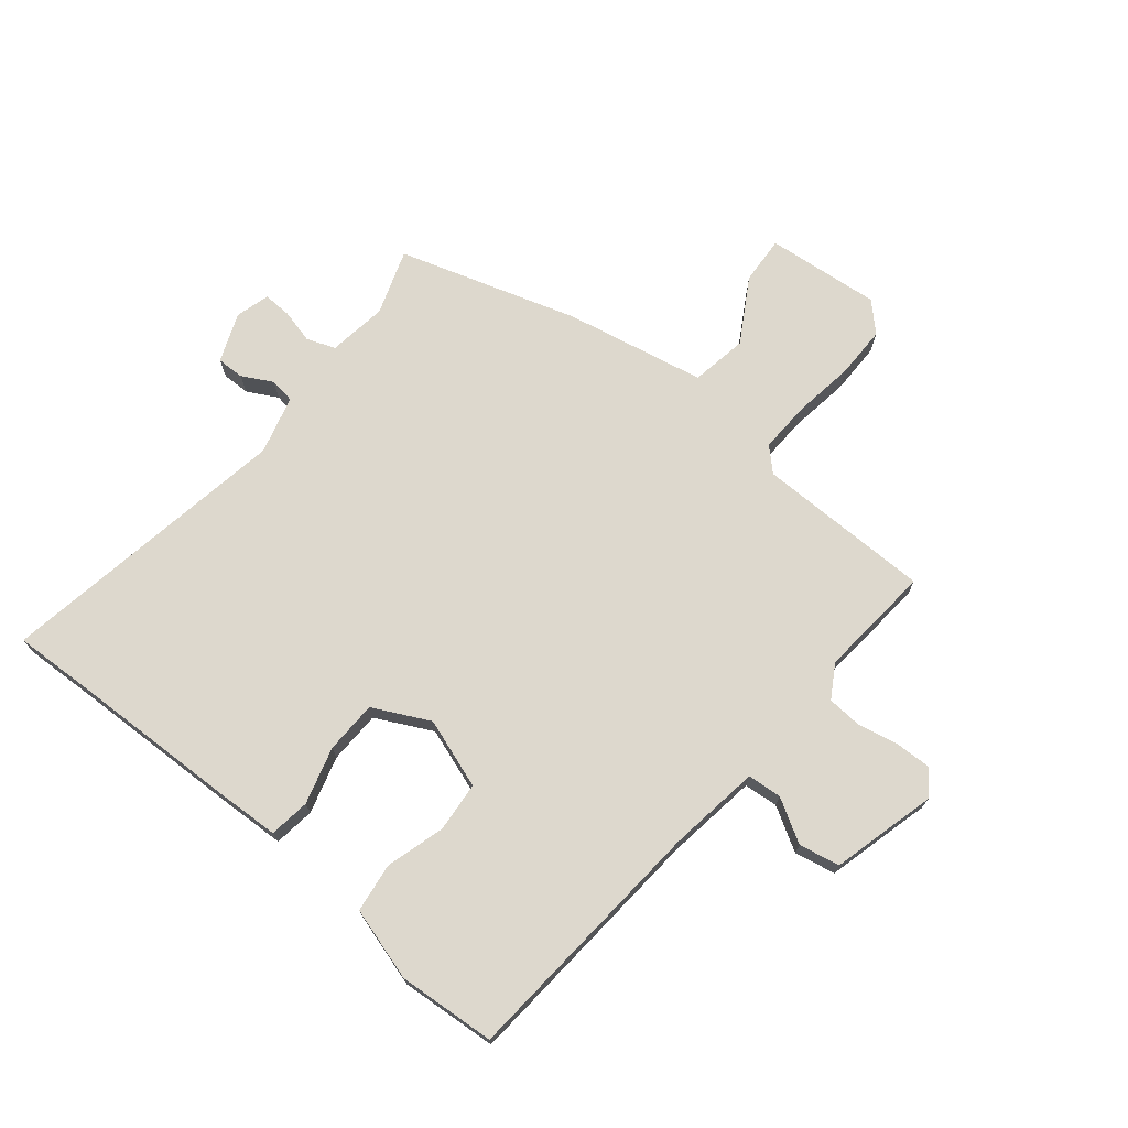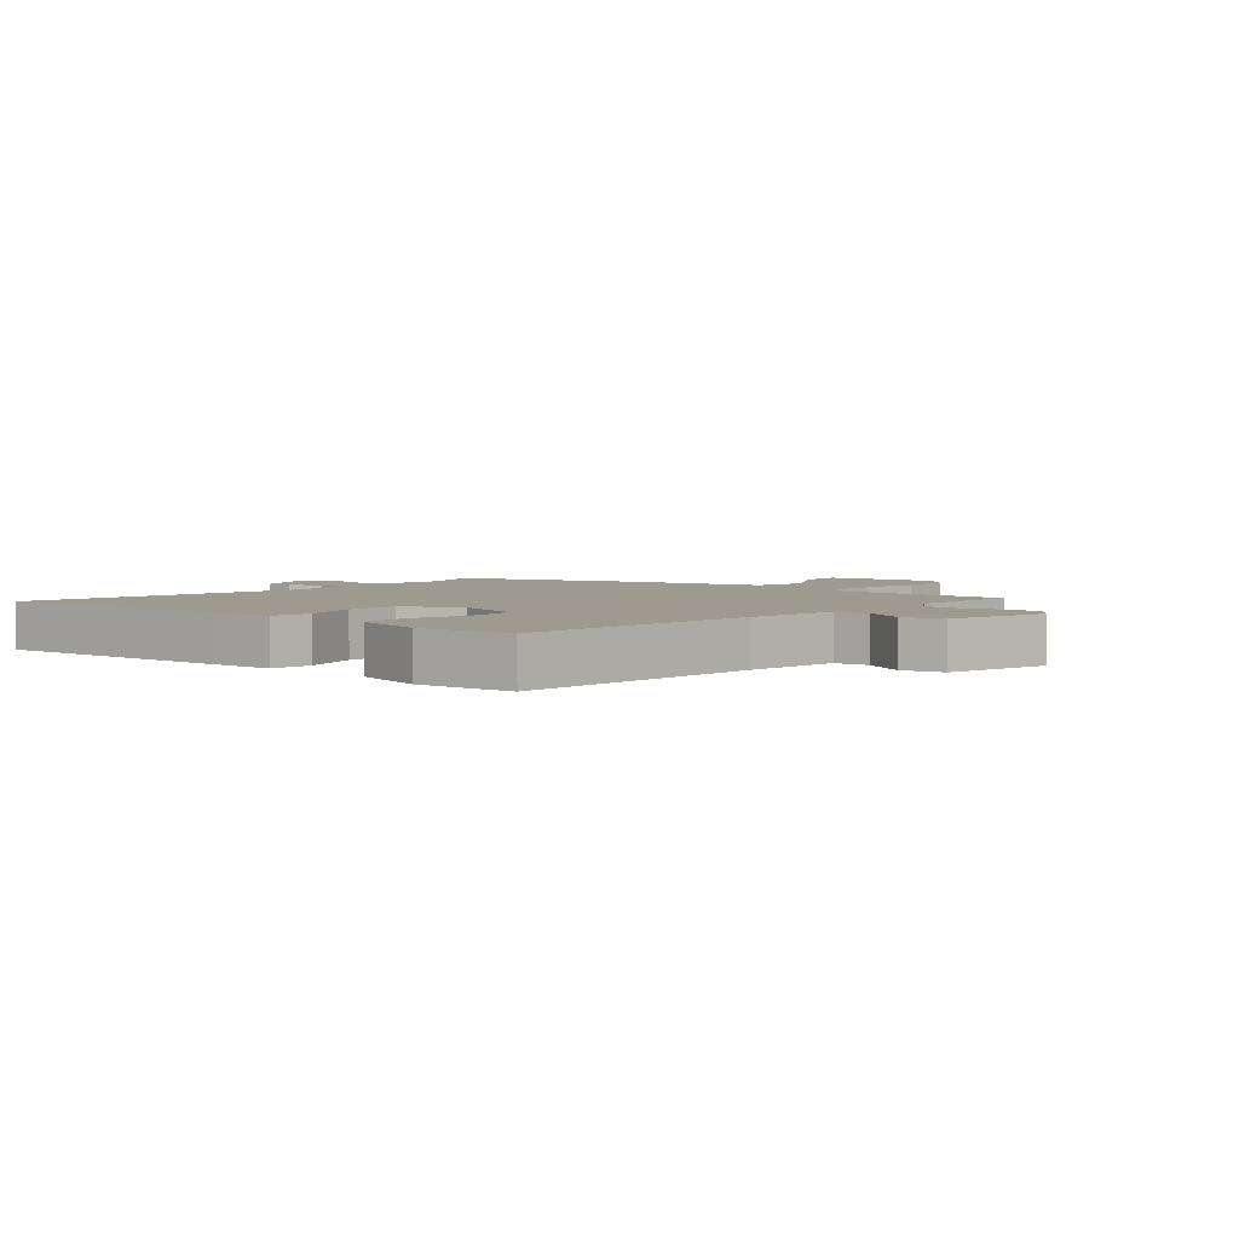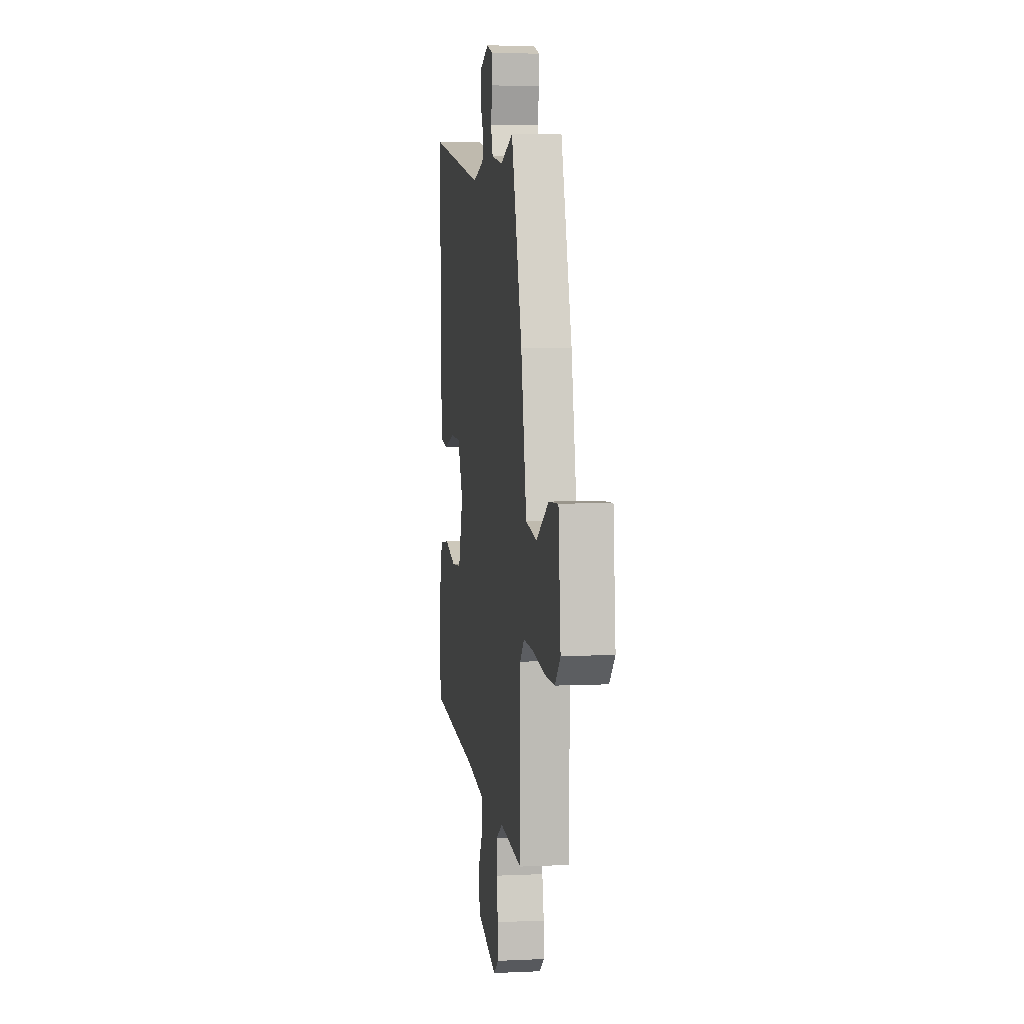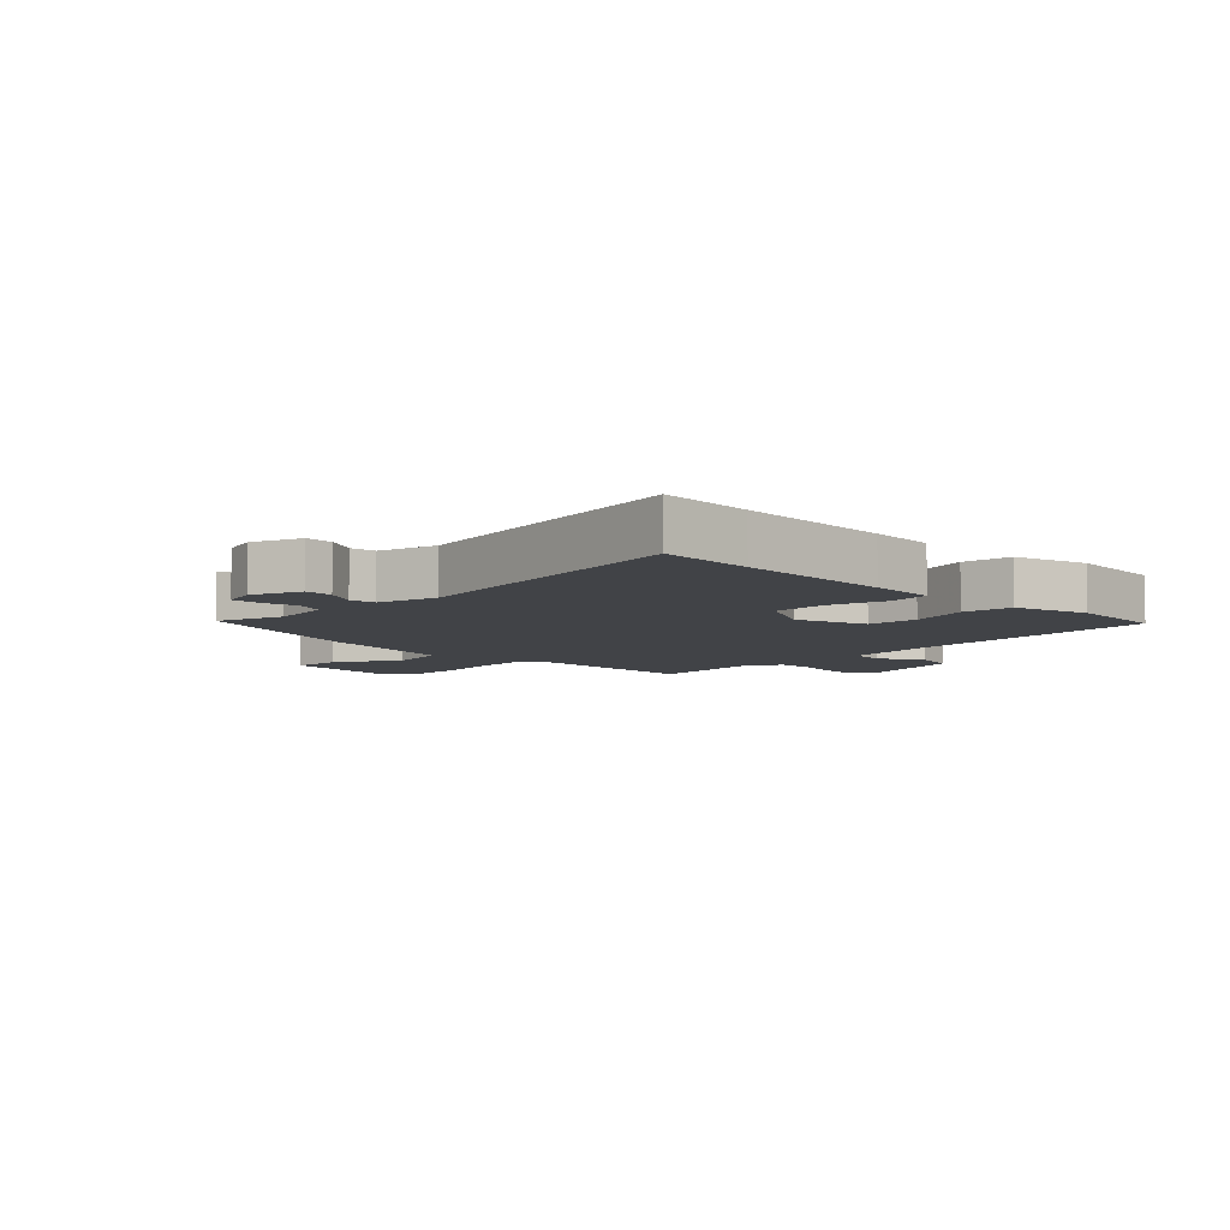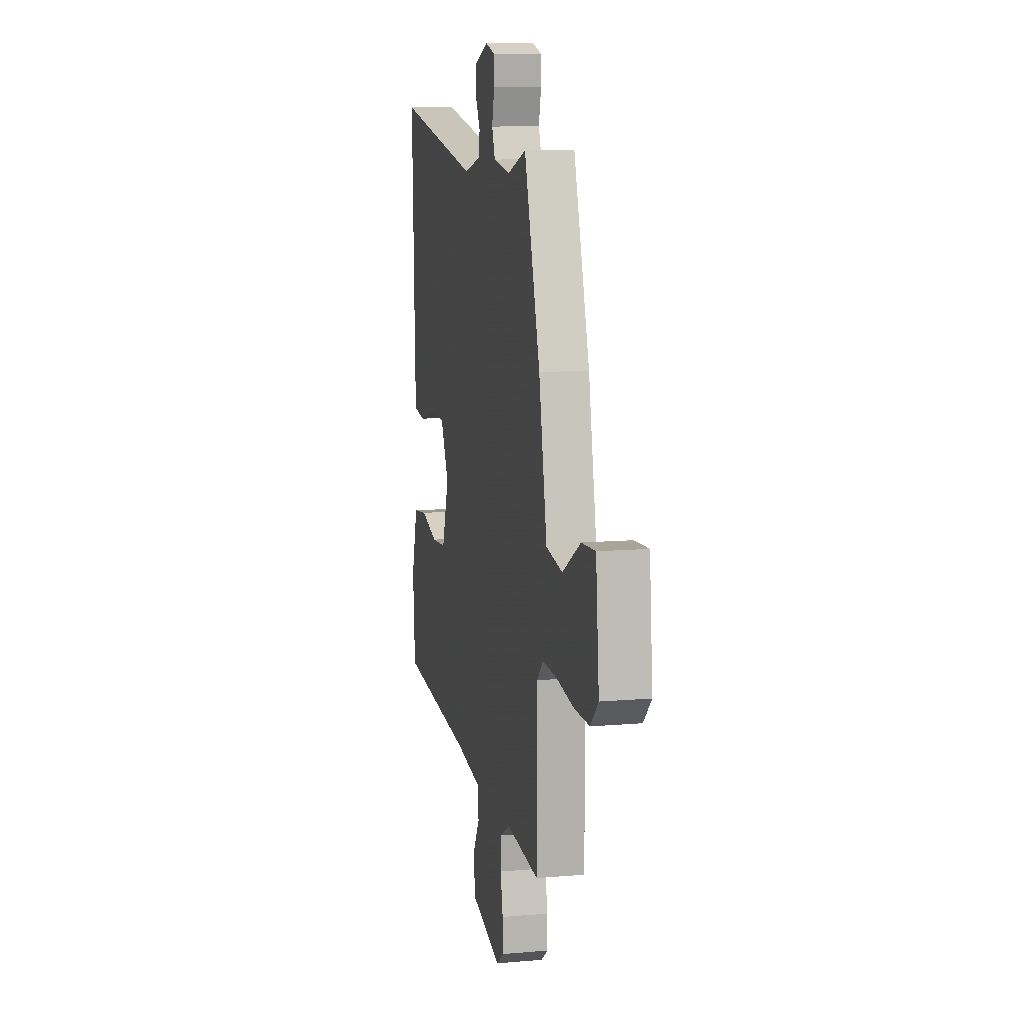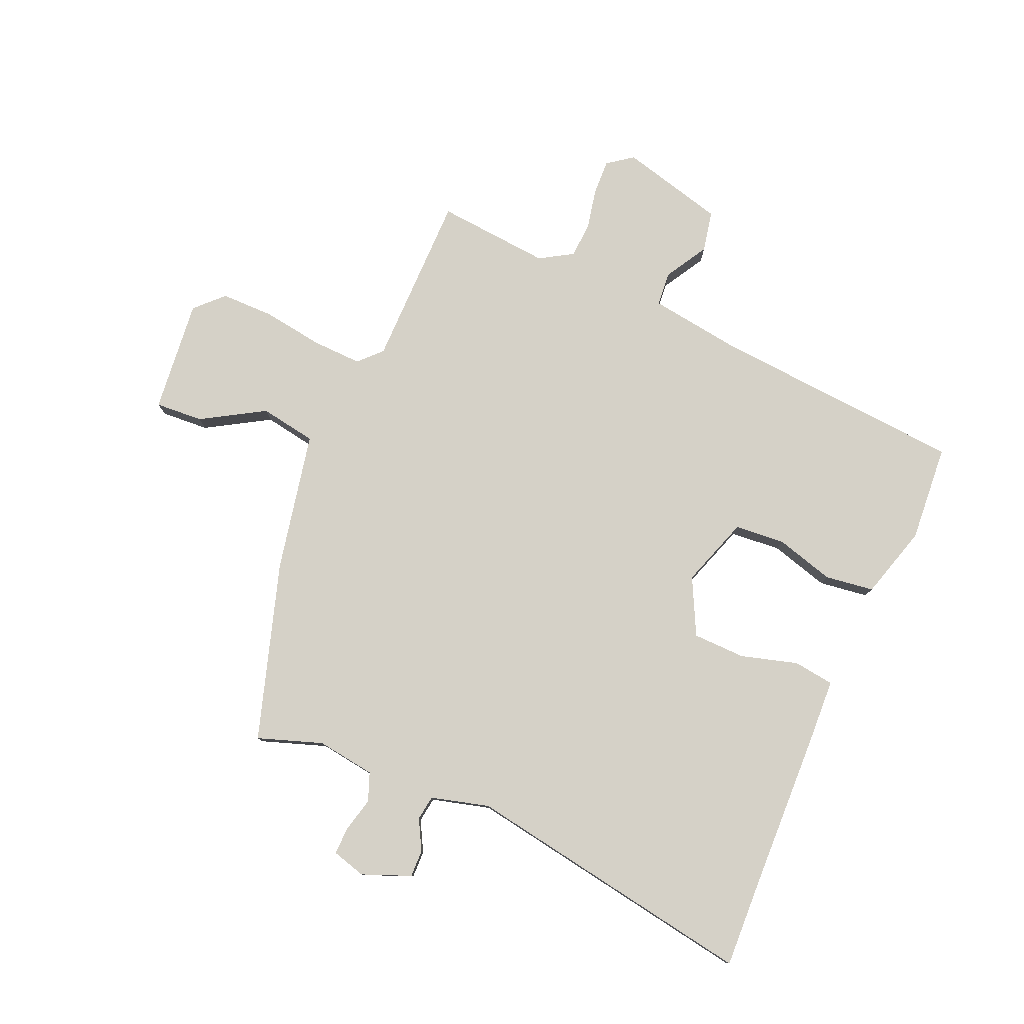
<metadata>
{"format":"obj","ext":"obj","renderer":"f3d","projection":"perspective","resolution":1024,"background":"white","views":[{"elev":72.3,"azim":129.3,"up":"+Y"},{"elev":3.8,"azim":129.9,"up":"+Y"},{"elev":5.8,"azim":-98.0,"up":"+Z"},{"elev":-6.9,"azim":44.8,"up":"+Y"},{"elev":11.0,"azim":-102.1,"up":"+Z"},{"elev":79.3,"azim":23.3,"up":"+Y"}]}
</metadata>
<code>
v 0.502 0.07 0.553
v 0.496 0.07 0.399
v 0.488 0.07 0.14
v 0.483 0.07 0.031
v 0.415 0.07 0.022
v 0.32 0.07 0.049
v 0.232 0.07 0.047
v 0.185 0.07 -0.047
v 0.225 0.07 -0.164
v 0.309 0.07 -0.171
v 0.407 0.07 -0.143
v 0.489 0.07 -0.154
v 0.525 0.07 -0.276
v 0.513 0.07 -0.439
v 0.09 0.07 -0.472
v -0.065 0.07 -0.494
v -0.07 0.07 -0.551
v -0.028 0.07 -0.623
v -0.042 0.07 -0.691
v -0.216 0.07 -0.736
v -0.258 0.07 -0.705
v -0.256 0.07 -0.646
v -0.242 0.07 -0.578
v -0.246 0.07 -0.519
v -0.301 0.07 -0.486
v -0.491 0.07 -0.503
v -0.493 0.07 -0.211
v -0.529 0.07 -0.174
v -0.612 0.07 -0.177
v -0.714 0.07 -0.192
v -0.802 0.07 -0.192
v -0.847 0.07 -0.147
v -0.828 0.07 0.043
v -0.748 0.07 0.038
v -0.643 0.07 -0.024
v -0.549 0.07 -0.008
v -0.502 0.07 0.226
v -0.41 0.07 0.522
v -0.302 0.07 0.485
v -0.204 0.07 0.499
v -0.186 0.07 0.546
v -0.2 0.07 0.603
v -0.202 0.07 0.65
v -0.145 0.07 0.666
v -0.064 0.07 0.634
v -0.065 0.07 0.588
v -0.092 0.07 0.538
v -0.086 0.07 0.496
v 0.011 0.07 0.47
v 0.502 0 0.553
v 0.496 0 0.399
v 0.488 0 0.14
v 0.483 0 0.031
v 0.415 0 0.022
v 0.32 0 0.049
v 0.232 0 0.047
v 0.185 0 -0.047
v 0.225 0 -0.164
v 0.309 0 -0.171
v 0.407 0 -0.143
v 0.489 0 -0.154
v 0.525 0 -0.276
v 0.513 0 -0.439
v 0.09 0 -0.472
v -0.065 0 -0.494
v -0.07 0 -0.551
v -0.028 0 -0.623
v -0.042 0 -0.691
v -0.216 0 -0.736
v -0.258 0 -0.705
v -0.256 0 -0.646
v -0.242 0 -0.578
v -0.246 0 -0.519
v -0.301 0 -0.486
v -0.491 0 -0.503
v -0.493 0 -0.211
v -0.529 0 -0.174
v -0.612 0 -0.177
v -0.714 0 -0.192
v -0.802 0 -0.192
v -0.847 0 -0.147
v -0.828 0 0.043
v -0.748 0 0.038
v -0.643 0 -0.024
v -0.549 0 -0.008
v -0.502 0 0.226
v -0.41 0 0.522
v -0.302 0 0.485
v -0.204 0 0.499
v -0.186 0 0.546
v -0.2 0 0.603
v -0.202 0 0.65
v -0.145 0 0.666
v -0.064 0 0.634
v -0.065 0 0.588
v -0.092 0 0.538
v -0.086 0 0.496
v 0.011 0 0.47
f 44 45 46 47
f 44 47 48
f 41 42 43 44
f 41 44 48
f 40 41 48
f 39 40 48 49
f 36 37 38 39
f 32 33 34 35
f 32 35 36
f 29 30 31 32
f 28 29 32 36
f 27 28 36 39
f 25 26 27 39
f 20 21 22 23
f 20 23 24
f 17 18 19 20
f 16 17 20 24
f 15 16 24 25
f 10 11 12 13
f 9 10 13 14
f 3 4 5 6
f 2 3 6 7
f 49 1 2 7
f 39 49 7 8
f 25 39 8 9
f 9 14 15 25
f 96 95 94 93
f 97 96 93
f 93 92 91 90
f 97 93 90
f 97 90 89
f 98 97 89 88
f 88 87 86 85
f 84 83 82 81
f 85 84 81
f 81 80 79 78
f 85 81 78 77
f 88 85 77 76
f 88 76 75 74
f 72 71 70 69
f 73 72 69
f 69 68 67 66
f 73 69 66 65
f 74 73 65 64
f 62 61 60 59
f 63 62 59 58
f 55 54 53 52
f 56 55 52 51
f 56 51 50 98
f 57 56 98 88
f 58 57 88 74
f 74 64 63 58
f 1 50 51 2
f 2 51 52 3
f 3 52 53 4
f 4 53 54 5
f 5 54 55 6
f 6 55 56 7
f 7 56 57 8
f 8 57 58 9
f 9 58 59 10
f 10 59 60 11
f 11 60 61 12
f 12 61 62 13
f 13 62 63 14
f 14 63 64 15
f 15 64 65 16
f 16 65 66 17
f 17 66 67 18
f 18 67 68 19
f 19 68 69 20
f 20 69 70 21
f 21 70 71 22
f 22 71 72 23
f 23 72 73 24
f 24 73 74 25
f 25 74 75 26
f 26 75 76 27
f 27 76 77 28
f 28 77 78 29
f 29 78 79 30
f 30 79 80 31
f 31 80 81 32
f 32 81 82 33
f 33 82 83 34
f 34 83 84 35
f 35 84 85 36
f 36 85 86 37
f 37 86 87 38
f 38 87 88 39
f 39 88 89 40
f 40 89 90 41
f 41 90 91 42
f 42 91 92 43
f 43 92 93 44
f 44 93 94 45
f 45 94 95 46
f 46 95 96 47
f 47 96 97 48
f 48 97 98 49
f 49 98 50 1

</code>
